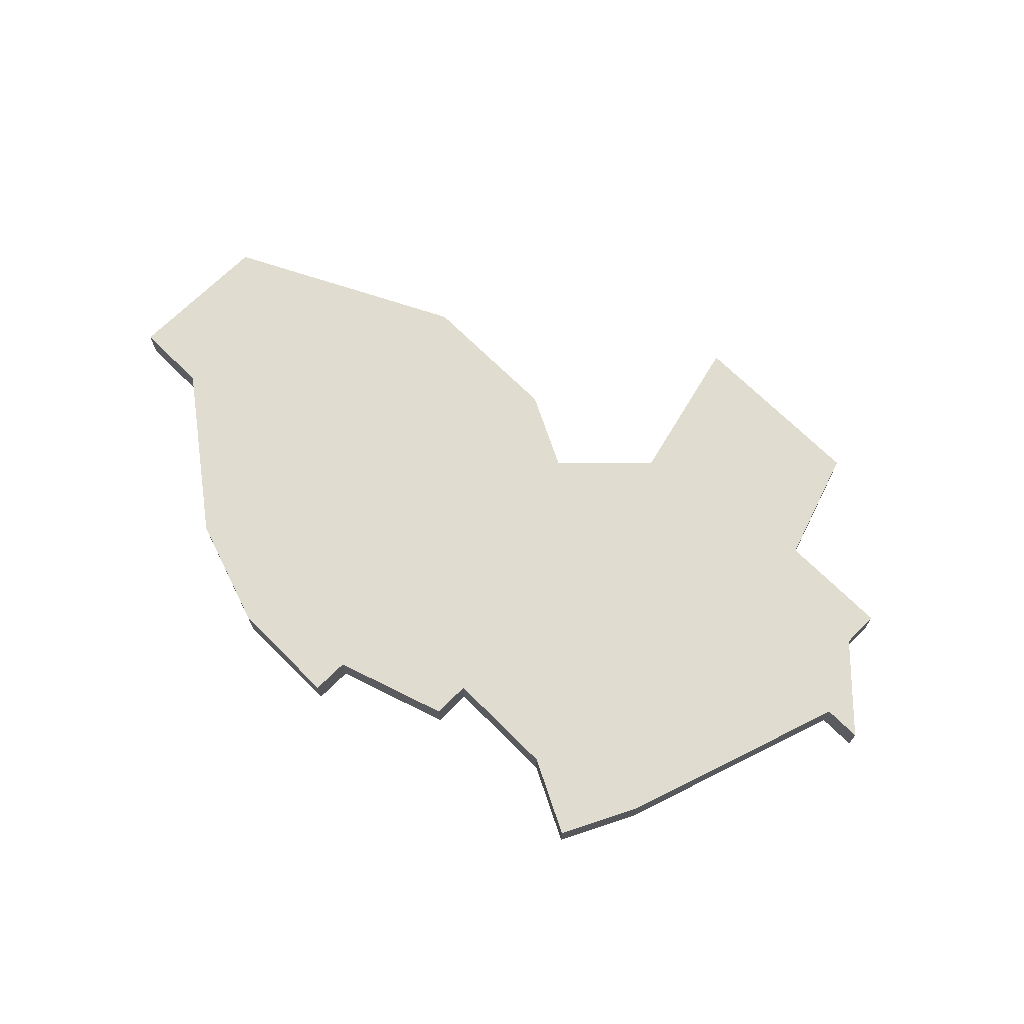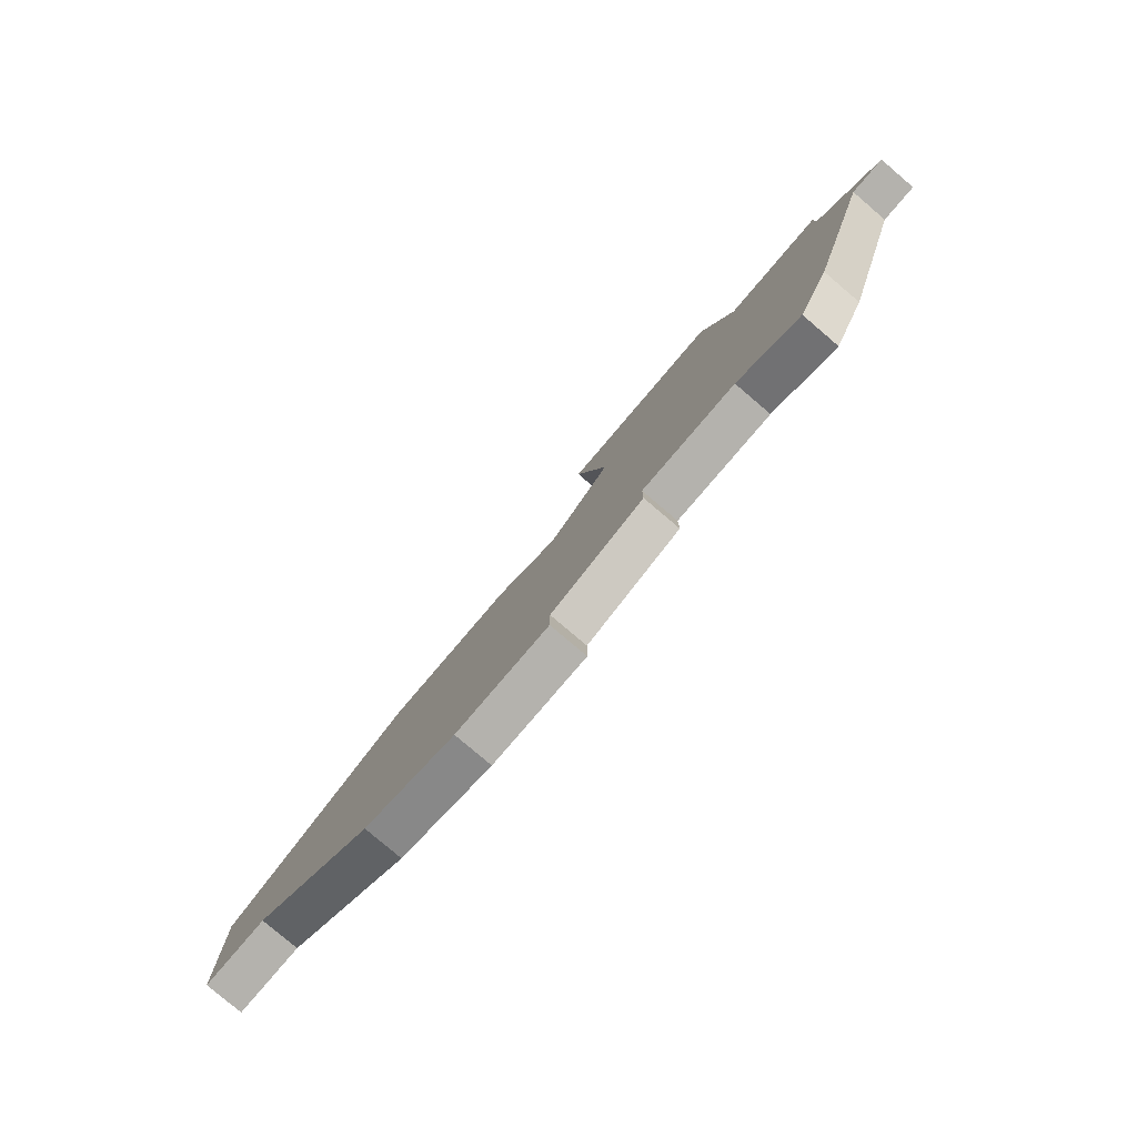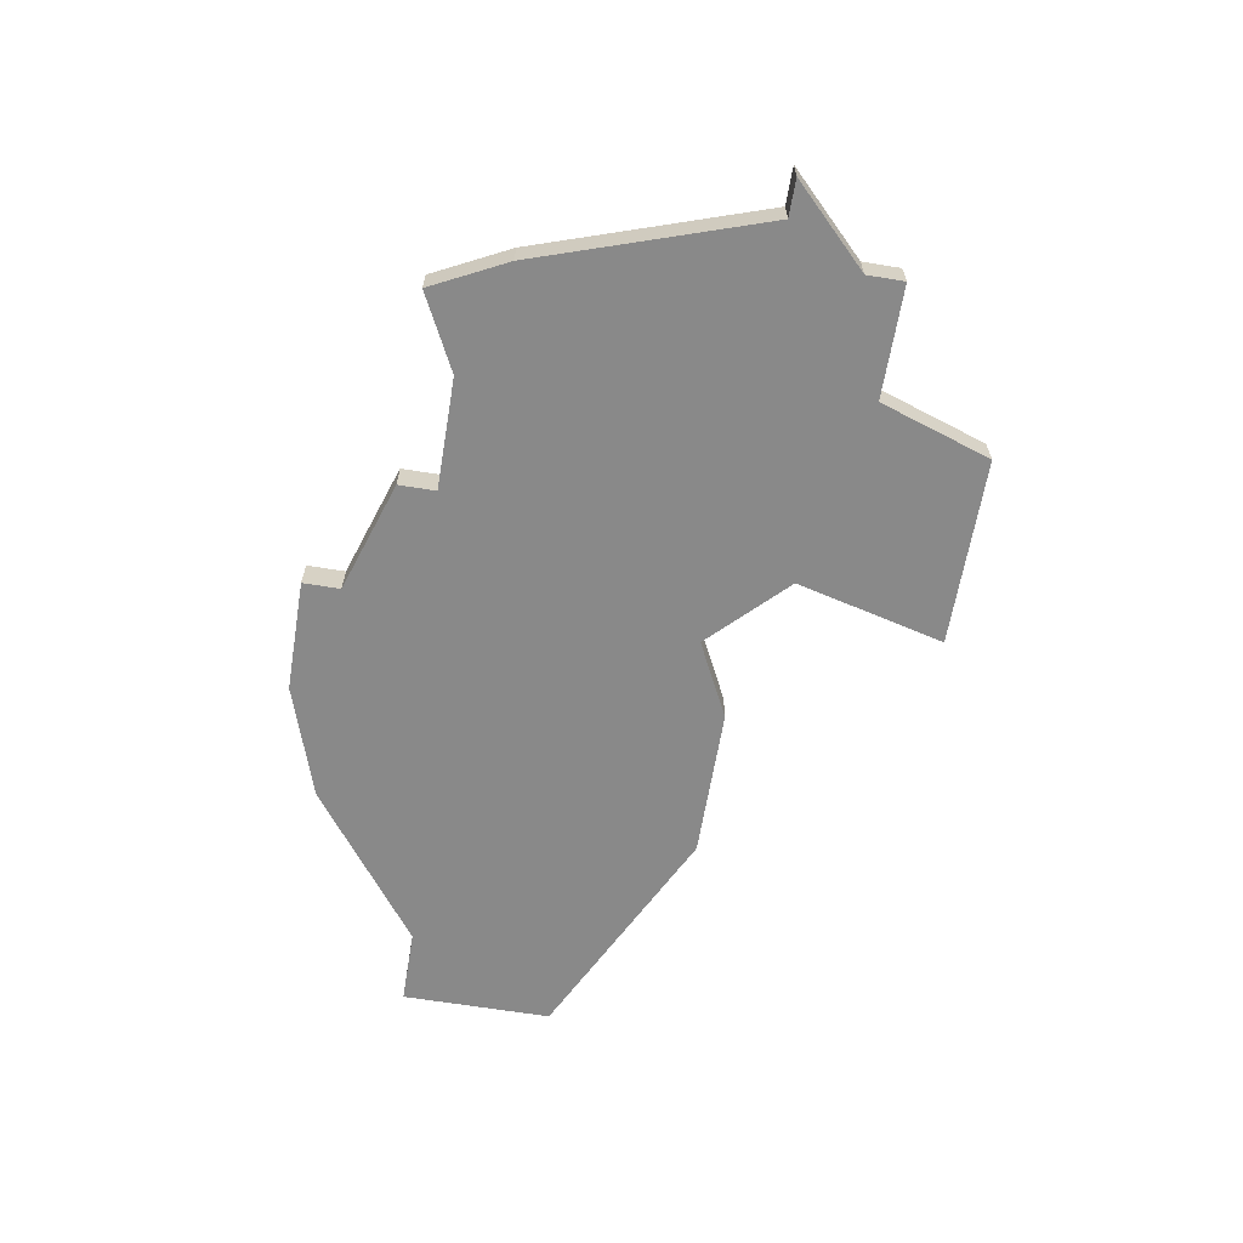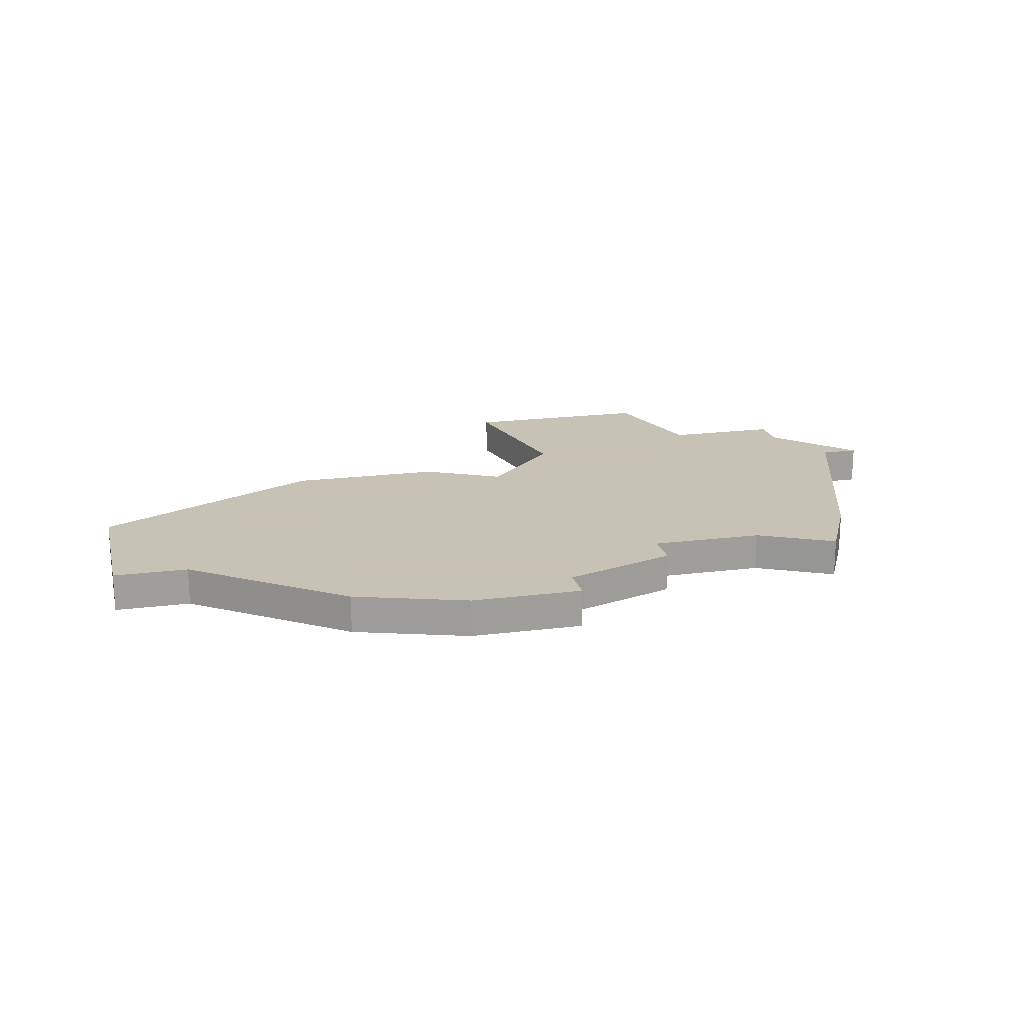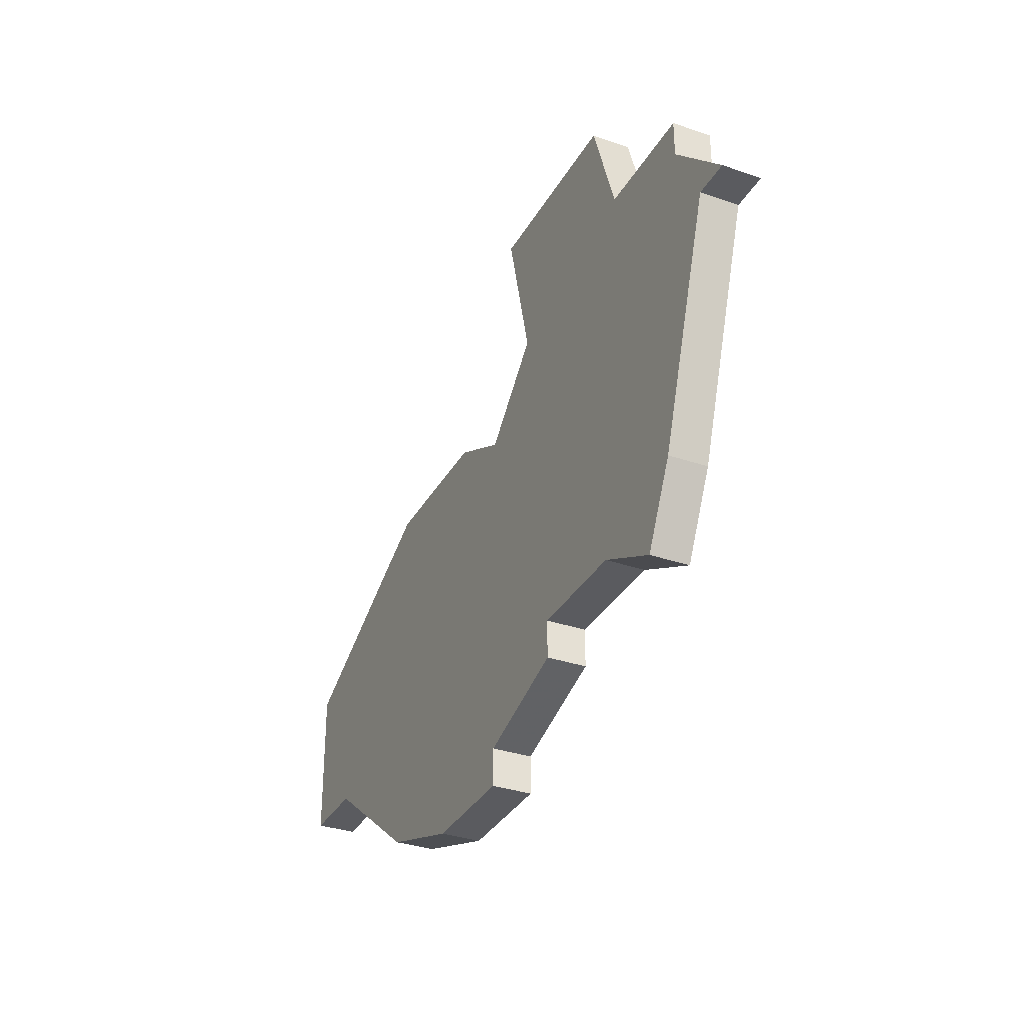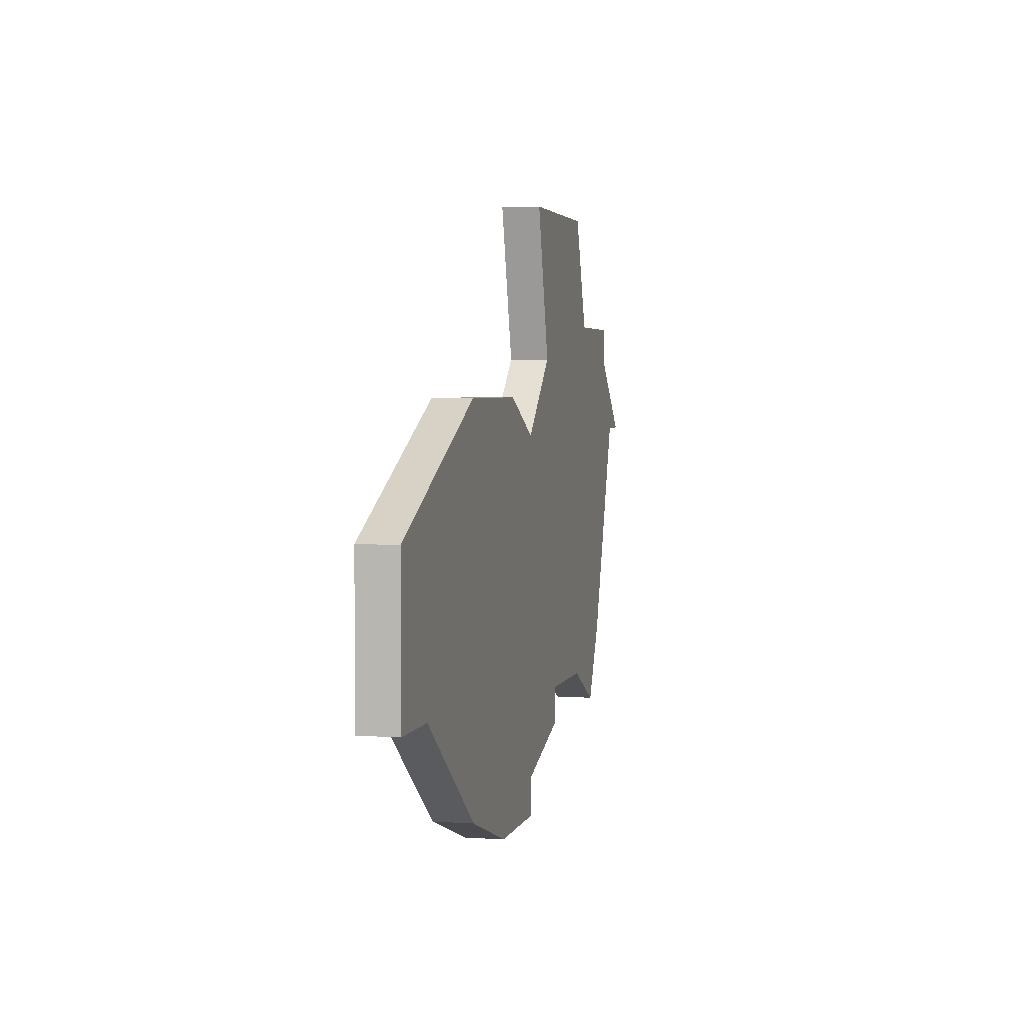
<metadata>
{"format":"obj","ext":"obj","renderer":"f3d","projection":"perspective","resolution":1024,"background":"white","views":[{"elev":69.4,"azim":45.0,"up":"+Z"},{"elev":-79.5,"azim":49.6,"up":"+Y"},{"elev":-63.1,"azim":80.5,"up":"+Z"},{"elev":19.1,"azim":-13.4,"up":"+Z"},{"elev":-33.3,"azim":64.6,"up":"+Y"},{"elev":3.3,"azim":-76.6,"up":"+Y"}]}
</metadata>
<code>
v 4046 -1132 0
v 4042 -1134 0
v 4042 -1138 0
v 4044 -1138 0
v 4048 -1141 0
v 4051 -1142 0
v 4054 -1142 0
v 4054 -1141 0
v 4057 -1140 0
v 4057 -1139 0
v 4060 -1139 0
v 4062 -1140 0
v 4063 -1138 0
v 4065 -1132 0
v 4066 -1132 0
v 4064 -1130 0
v 4064 -1129 0
v 4061 -1129 0
v 4060 -1126 0
v 4055 -1126 0
v 4056 -1130 0
v 4054 -1132 0
v 4052 -1131 0
v 4048 -1131 0
v 4046 -1132 1
v 4042 -1134 1
v 4042 -1138 1
v 4044 -1138 1
v 4048 -1141 1
v 4051 -1142 1
v 4054 -1142 1
v 4054 -1141 1
v 4057 -1140 1
v 4057 -1139 1
v 4060 -1139 1
v 4062 -1140 1
v 4063 -1138 1
v 4065 -1132 1
v 4066 -1132 1
v 4064 -1130 1
v 4064 -1129 1
v 4061 -1129 1
v 4060 -1126 1
v 4055 -1126 1
v 4056 -1130 1
v 4054 -1132 1
v 4052 -1131 1
v 4048 -1131 1
f 3 2 1
f 6 5 4
f 8 7 6
f 10 9 8
f 13 12 11
f 16 15 14
f 18 17 16
f 20 19 18
f 24 23 22
f 3 1 24
f 8 6 4
f 13 11 10
f 16 14 13
f 21 20 18
f 3 24 22
f 10 8 4
f 16 13 10
f 21 18 16
f 4 3 22
f 16 10 4
f 22 21 16
f 16 4 22
f 25 26 27
f 28 29 30
f 30 31 32
f 32 33 34
f 35 36 37
f 38 39 40
f 40 41 42
f 42 43 44
f 46 47 48
f 48 25 27
f 28 30 32
f 34 35 37
f 37 38 40
f 42 44 45
f 46 48 27
f 28 32 34
f 34 37 40
f 40 42 45
f 46 27 28
f 28 34 40
f 40 45 46
f 46 28 40
f 26 25 2
f 2 25 1
f 27 26 3
f 3 26 2
f 28 27 4
f 4 27 3
f 29 28 5
f 5 28 4
f 30 29 6
f 6 29 5
f 31 30 7
f 7 30 6
f 32 31 8
f 8 31 7
f 33 32 9
f 9 32 8
f 34 33 10
f 10 33 9
f 35 34 11
f 11 34 10
f 36 35 12
f 12 35 11
f 37 36 13
f 13 36 12
f 38 37 14
f 14 37 13
f 39 38 15
f 15 38 14
f 40 39 16
f 16 39 15
f 41 40 17
f 17 40 16
f 42 41 18
f 18 41 17
f 43 42 19
f 19 42 18
f 44 43 20
f 20 43 19
f 45 44 21
f 21 44 20
f 46 45 22
f 22 45 21
f 47 46 23
f 23 46 22
f 25 48 1
f 1 48 24
f 48 47 24
f 24 47 23

</code>
